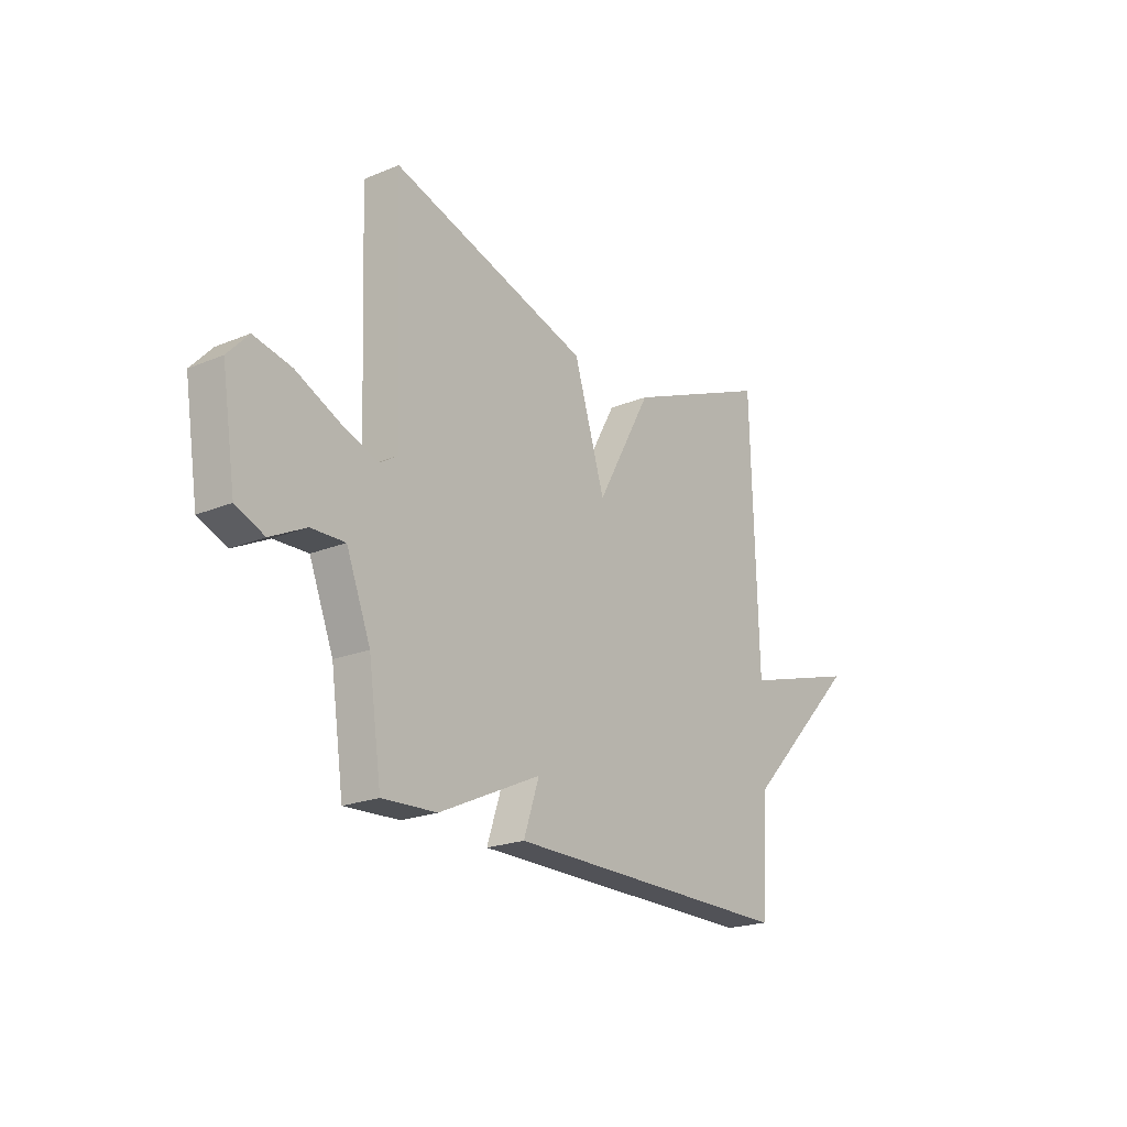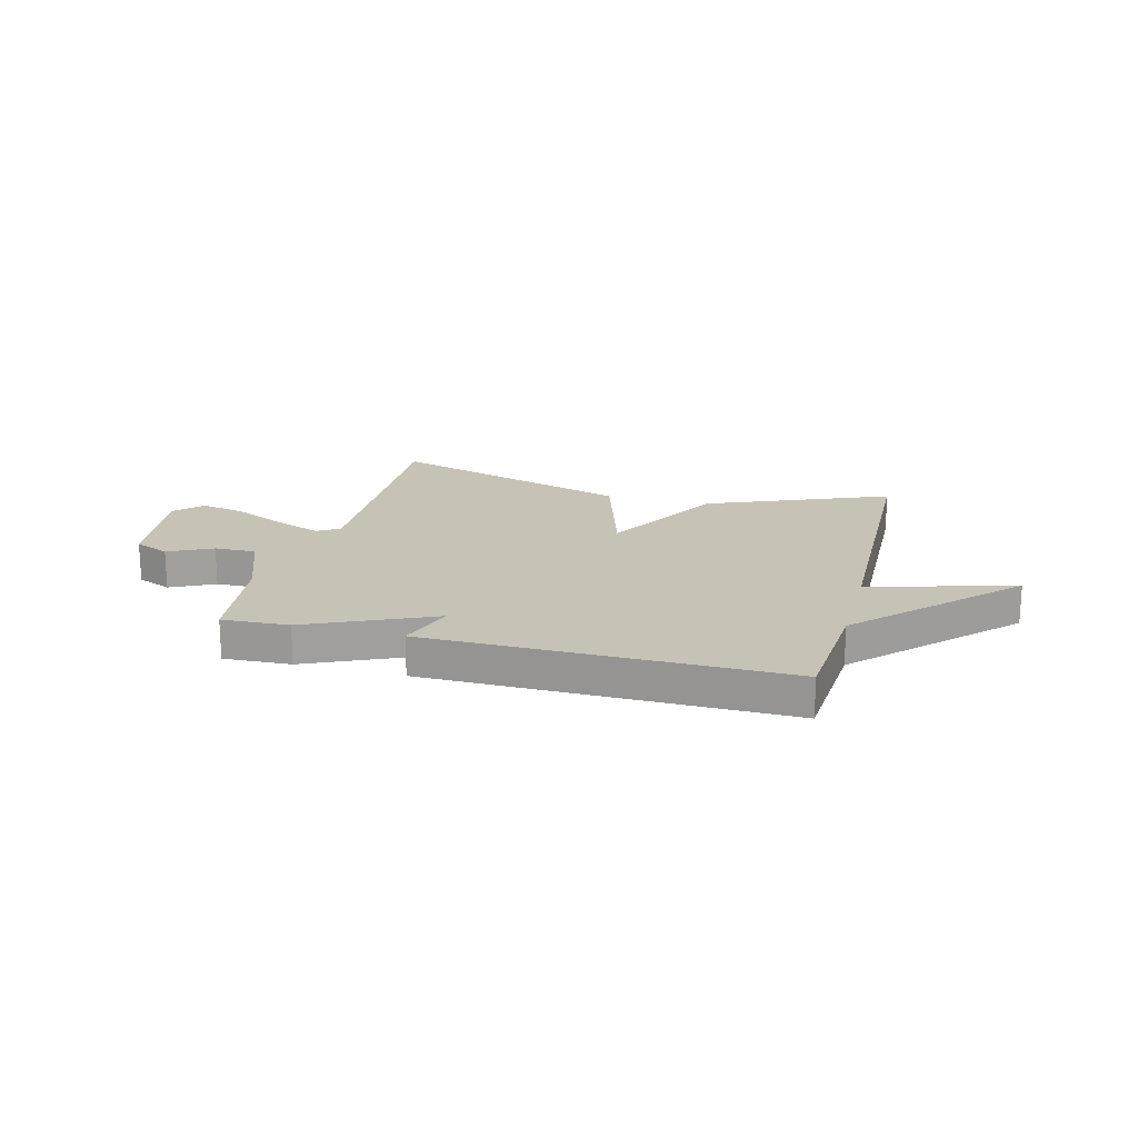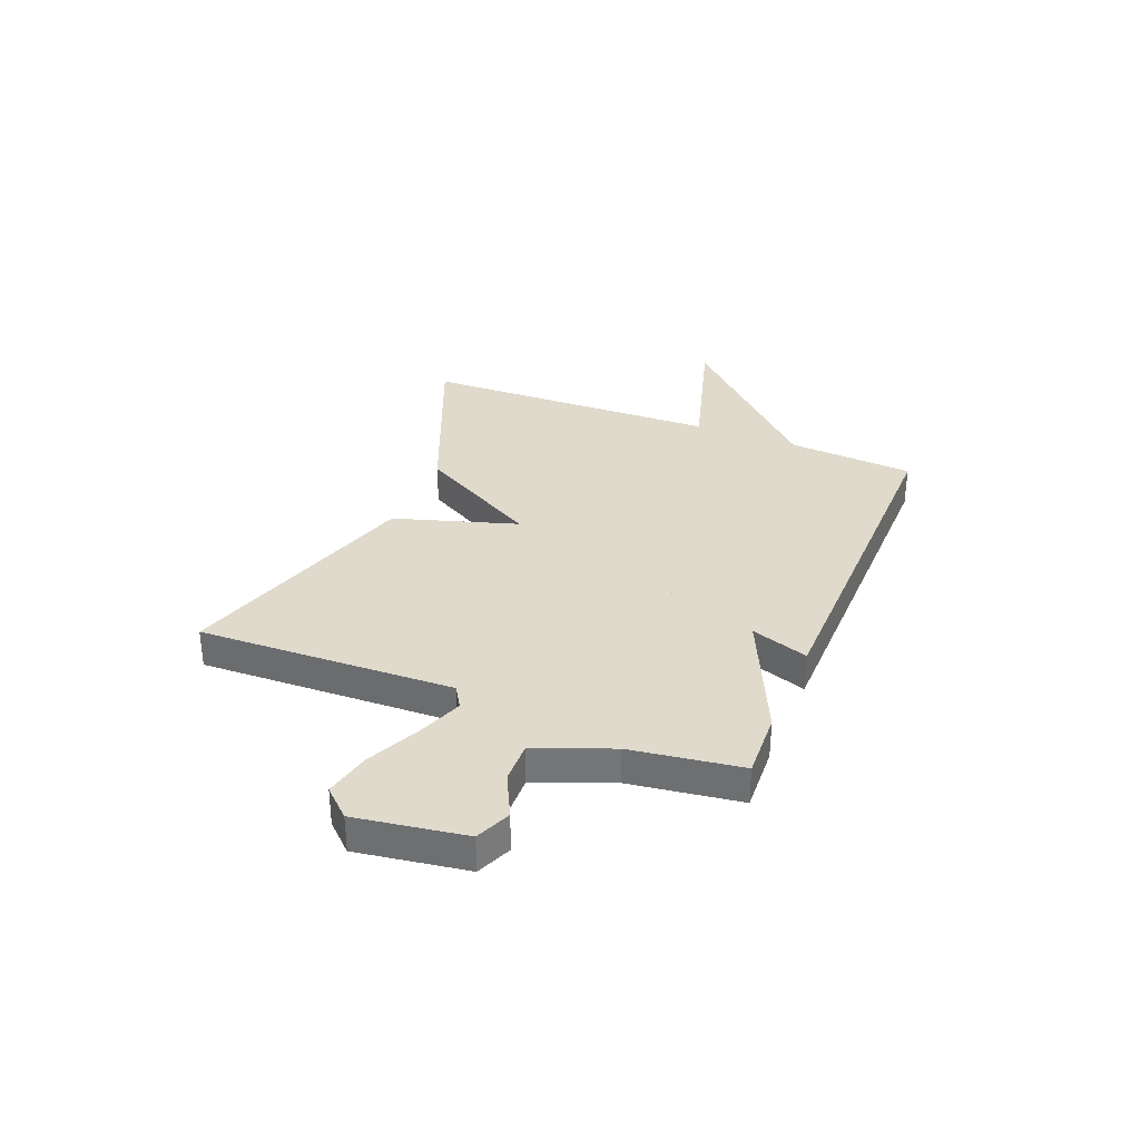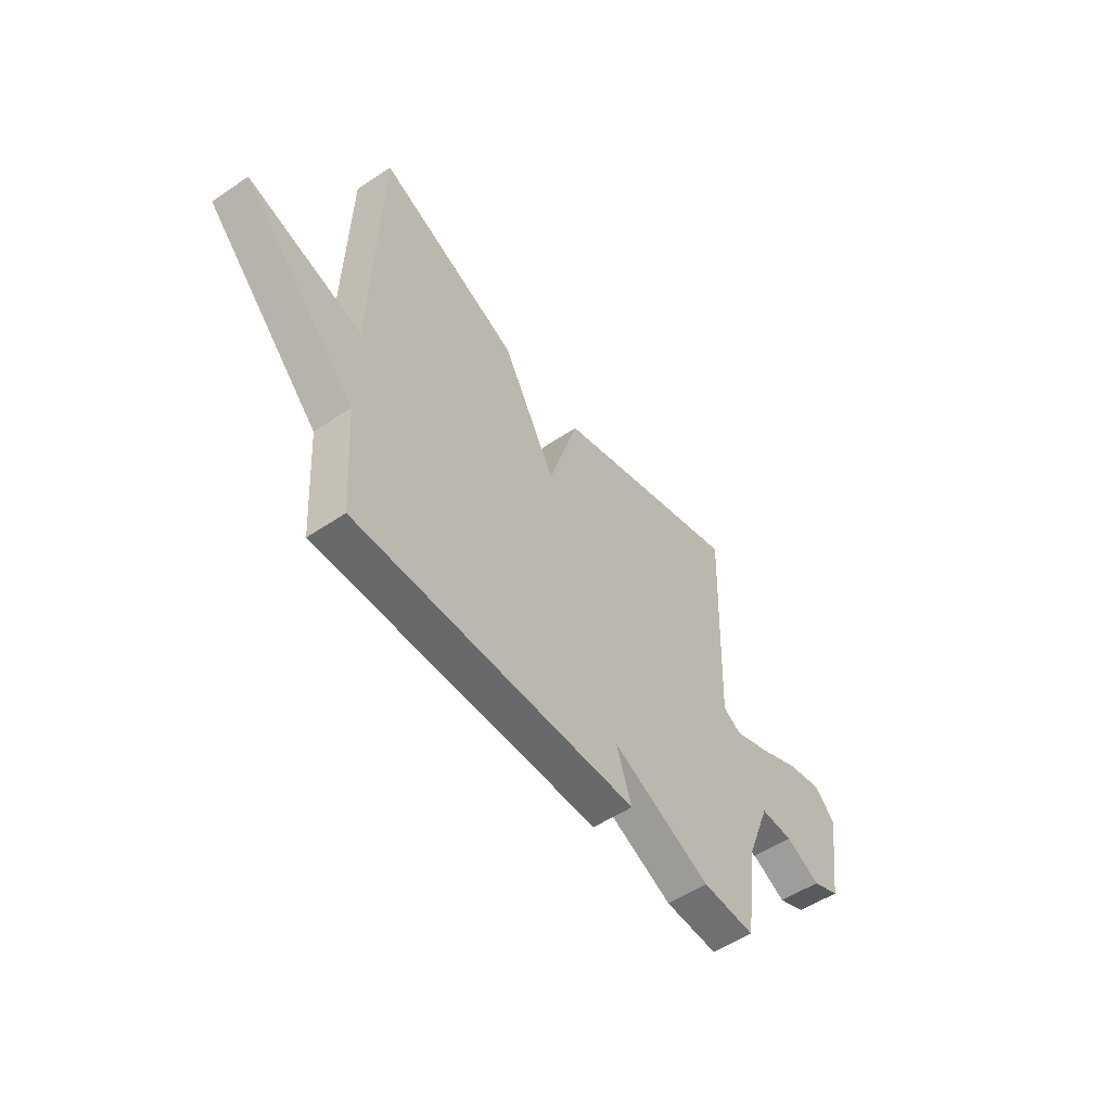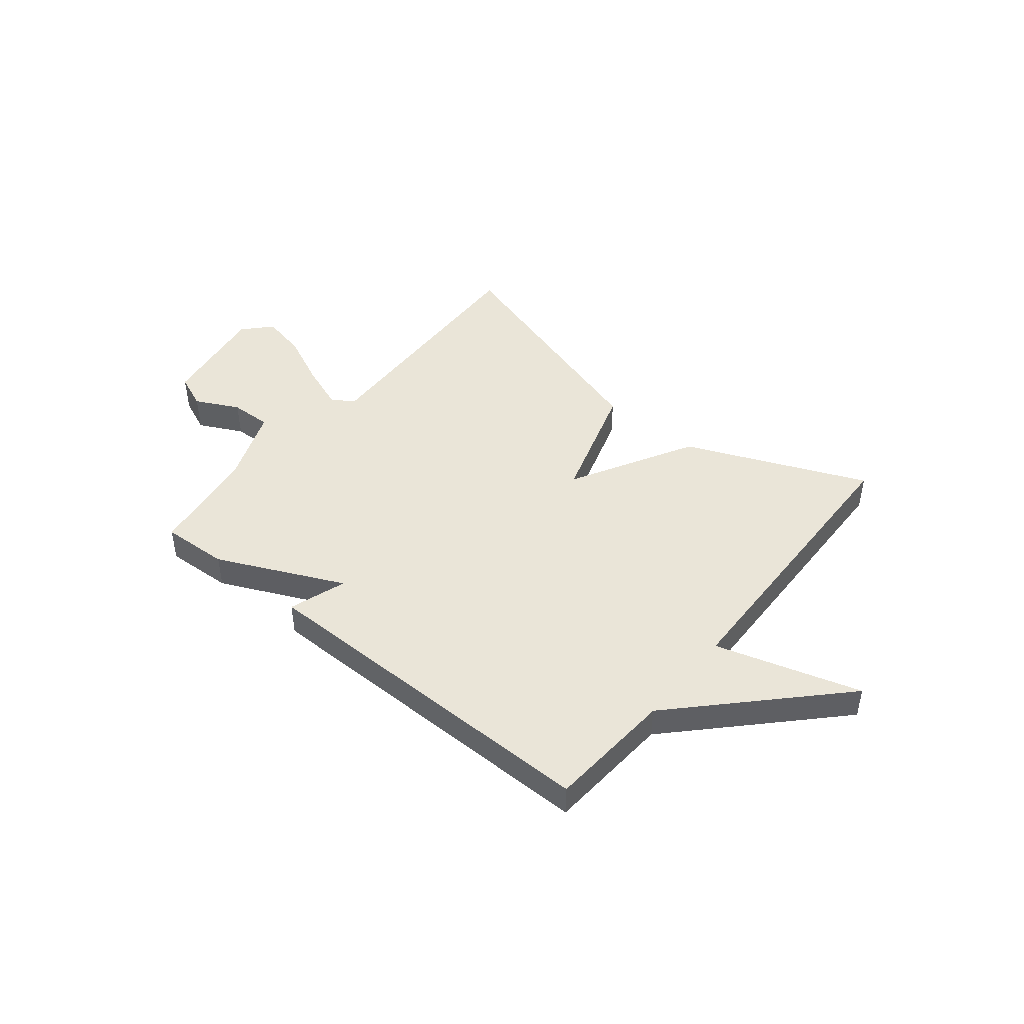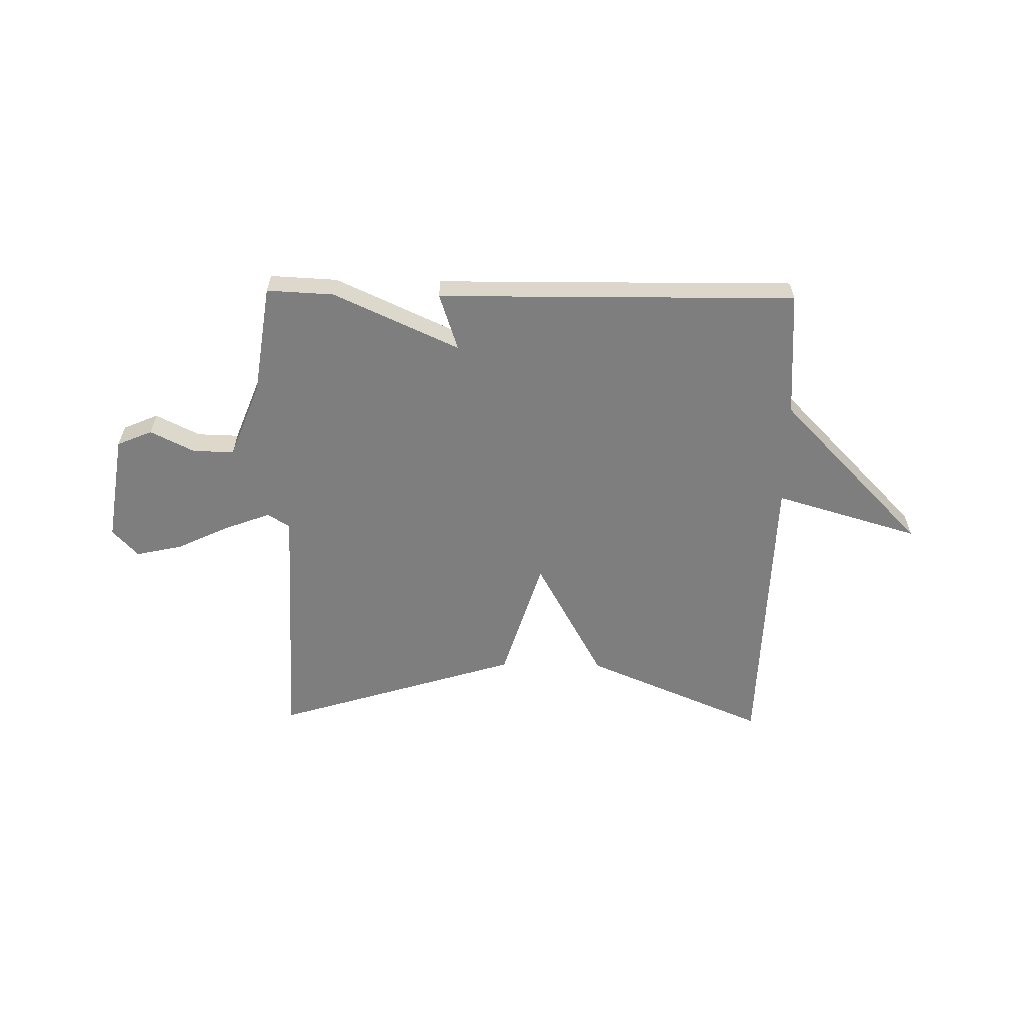
<metadata>
{"format":"obj","ext":"obj","renderer":"f3d","projection":"perspective","resolution":1024,"background":"white","views":[{"elev":-21.1,"azim":126.5,"up":"+Z"},{"elev":18.9,"azim":-165.2,"up":"+Y"},{"elev":33.1,"azim":112.1,"up":"+Y"},{"elev":-53.0,"azim":-54.1,"up":"+Z"},{"elev":45.2,"azim":-141.0,"up":"+Y"},{"elev":-59.4,"azim":179.1,"up":"+Y"}]}
</metadata>
<code>
v -0.5 0.07 0.5
v -0.161 0.07 0.358
v -0.033 0.07 0.127
v 0.039 0.07 0.358
v 0.5 0.07 0.5
v 0.482 0.07 0.02
v 0.524 0.07 -0.006
v 0.609 0.07 0.026
v 0.709 0.07 0.073
v 0.796 0.07 0.092
v 0.844 0.07 0.04
v 0.812 0.07 -0.165
v 0.746 0.07 -0.193
v 0.664 0.07 -0.152
v 0.586 0.07 -0.15
v 0.53 0.07 -0.293
v 0.5 0.07 -0.5
v 0.374 0.07 -0.494
v 0.138 0.07 -0.386
v 0.174 0.07 -0.494
v -0.5 0.07 -0.5
v -0.516 0.07 -0.262
v -0.788 0.07 0.018
v -0.516 0.07 -0.062
v -0.5 0 0.5
v -0.161 0 0.358
v -0.033 0 0.127
v 0.039 0 0.358
v 0.5 0 0.5
v 0.482 0 0.02
v 0.524 0 -0.006
v 0.609 0 0.026
v 0.709 0 0.073
v 0.796 0 0.092
v 0.844 0 0.04
v 0.812 0 -0.165
v 0.746 0 -0.193
v 0.664 0 -0.152
v 0.586 0 -0.15
v 0.53 0 -0.293
v 0.5 0 -0.5
v 0.374 0 -0.494
v 0.138 0 -0.386
v 0.174 0 -0.494
v -0.5 0 -0.5
v -0.516 0 -0.262
v -0.788 0 0.018
v -0.516 0 -0.062
f 22 23 24
f 1 2 3
f 24 1 3
f 22 24 3
f 21 22 3
f 20 21 3
f 19 20 3
f 19 3 4
f 18 19 4
f 17 18 4
f 16 17 4
f 15 16 4
f 14 15 4
f 12 13 14
f 11 12 14
f 10 11 14
f 9 10 14
f 8 9 14
f 7 8 14
f 6 7 14
f 6 14 4
f 4 5 6
f 48 47 46
f 27 26 25
f 27 25 48
f 27 48 46
f 27 46 45
f 27 45 44
f 27 44 43
f 28 27 43
f 28 43 42
f 28 42 41
f 28 41 40
f 28 40 39
f 28 39 38
f 38 37 36
f 38 36 35
f 38 35 34
f 38 34 33
f 38 33 32
f 38 32 31
f 38 31 30
f 28 38 30
f 30 29 28
f 1 25 26 2
f 2 26 27 3
f 3 27 28 4
f 4 28 29 5
f 5 29 30 6
f 6 30 31 7
f 7 31 32 8
f 8 32 33 9
f 9 33 34 10
f 10 34 35 11
f 11 35 36 12
f 12 36 37 13
f 13 37 38 14
f 14 38 39 15
f 15 39 40 16
f 16 40 41 17
f 17 41 42 18
f 18 42 43 19
f 19 43 44 20
f 20 44 45 21
f 21 45 46 22
f 22 46 47 23
f 23 47 48 24
f 24 48 25 1

</code>
